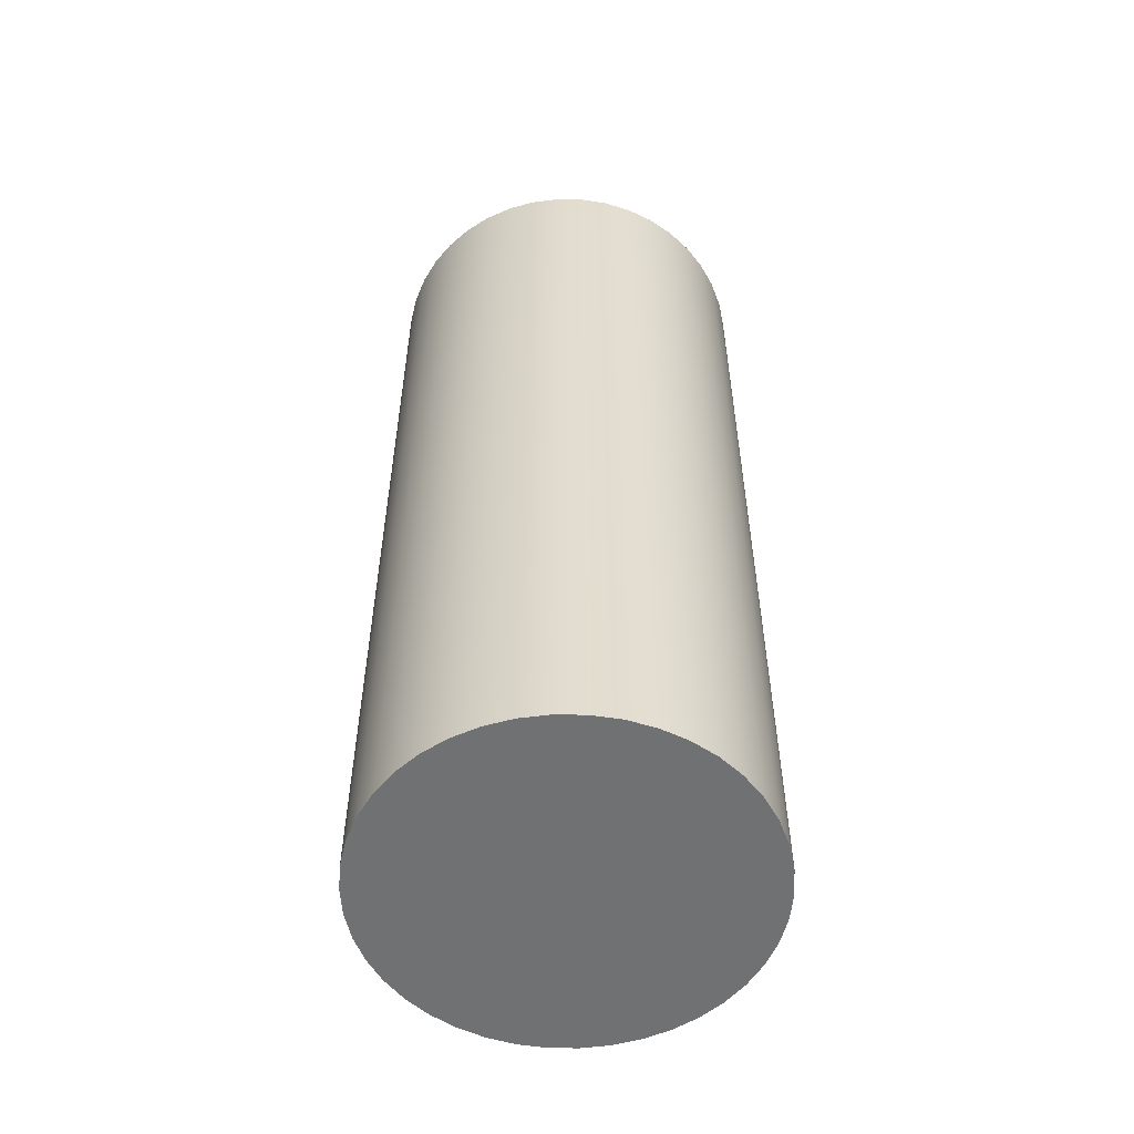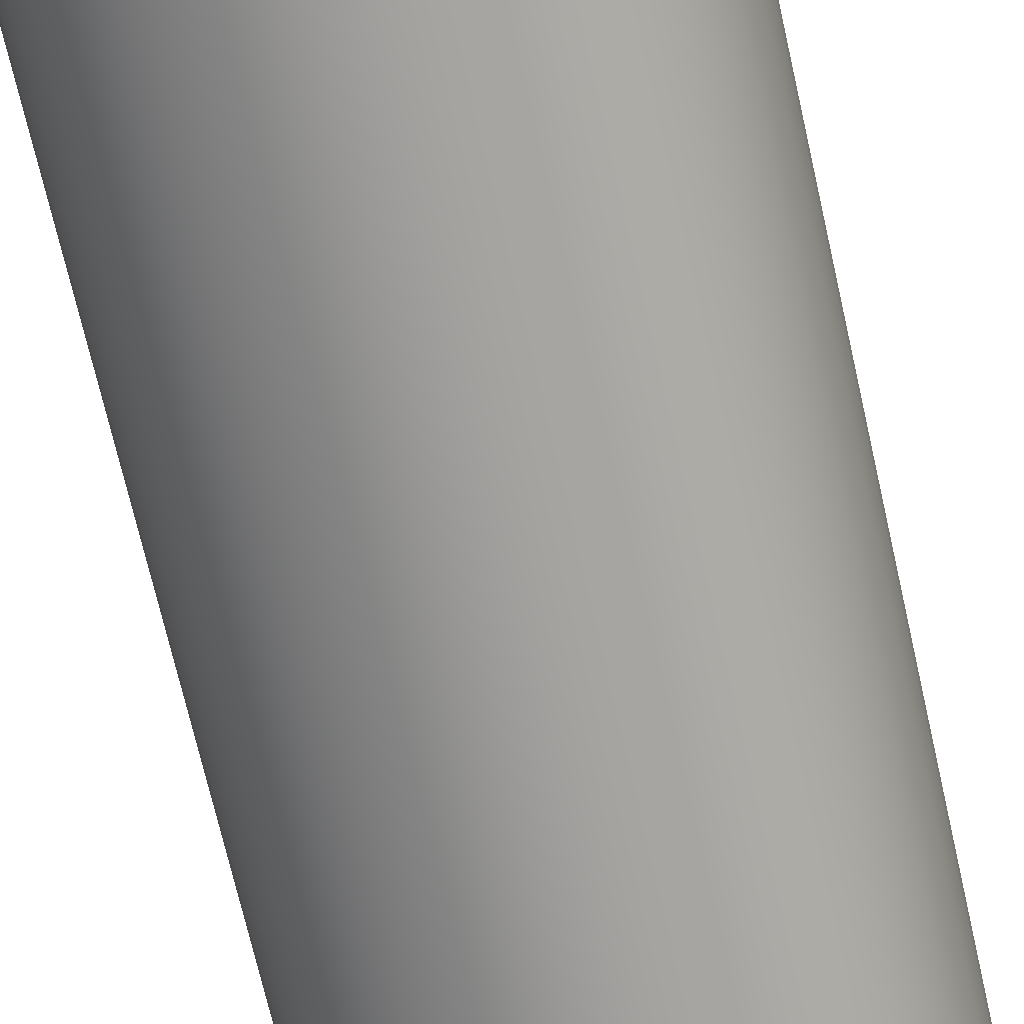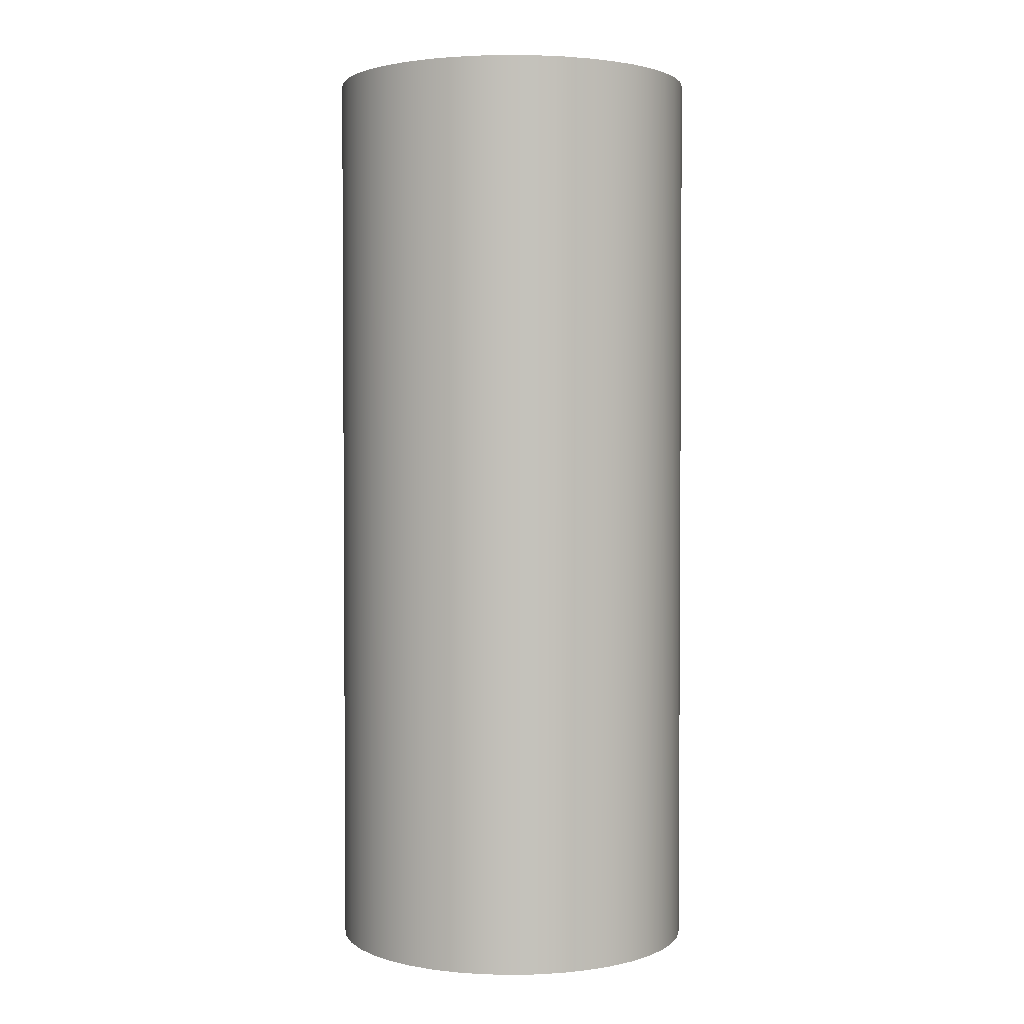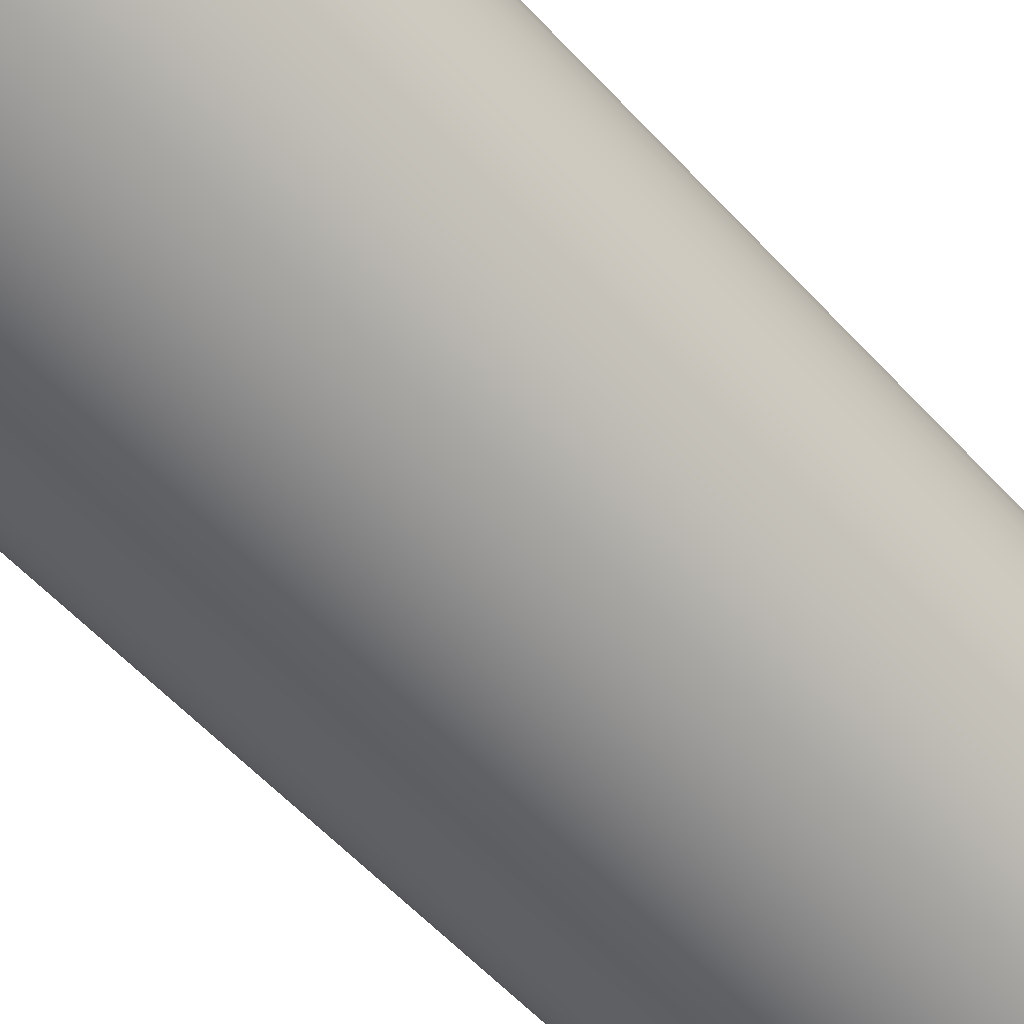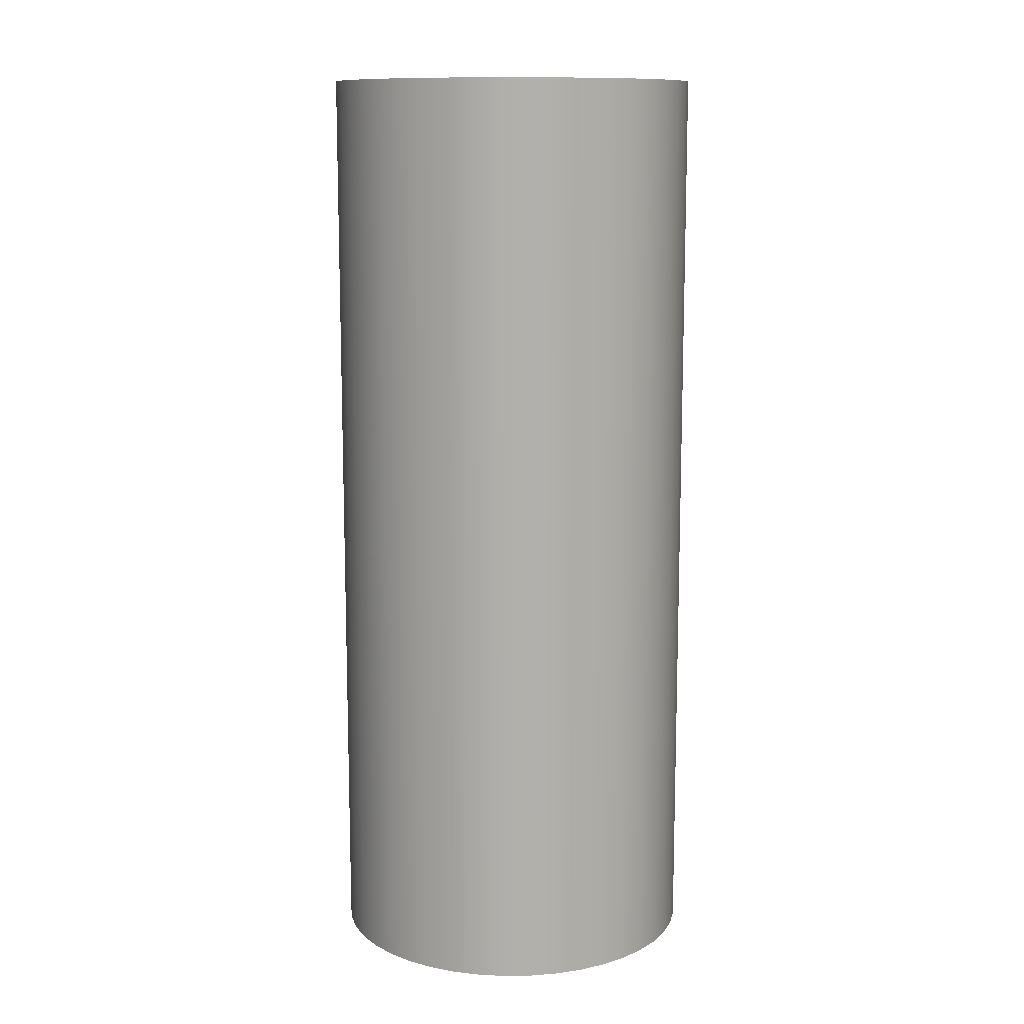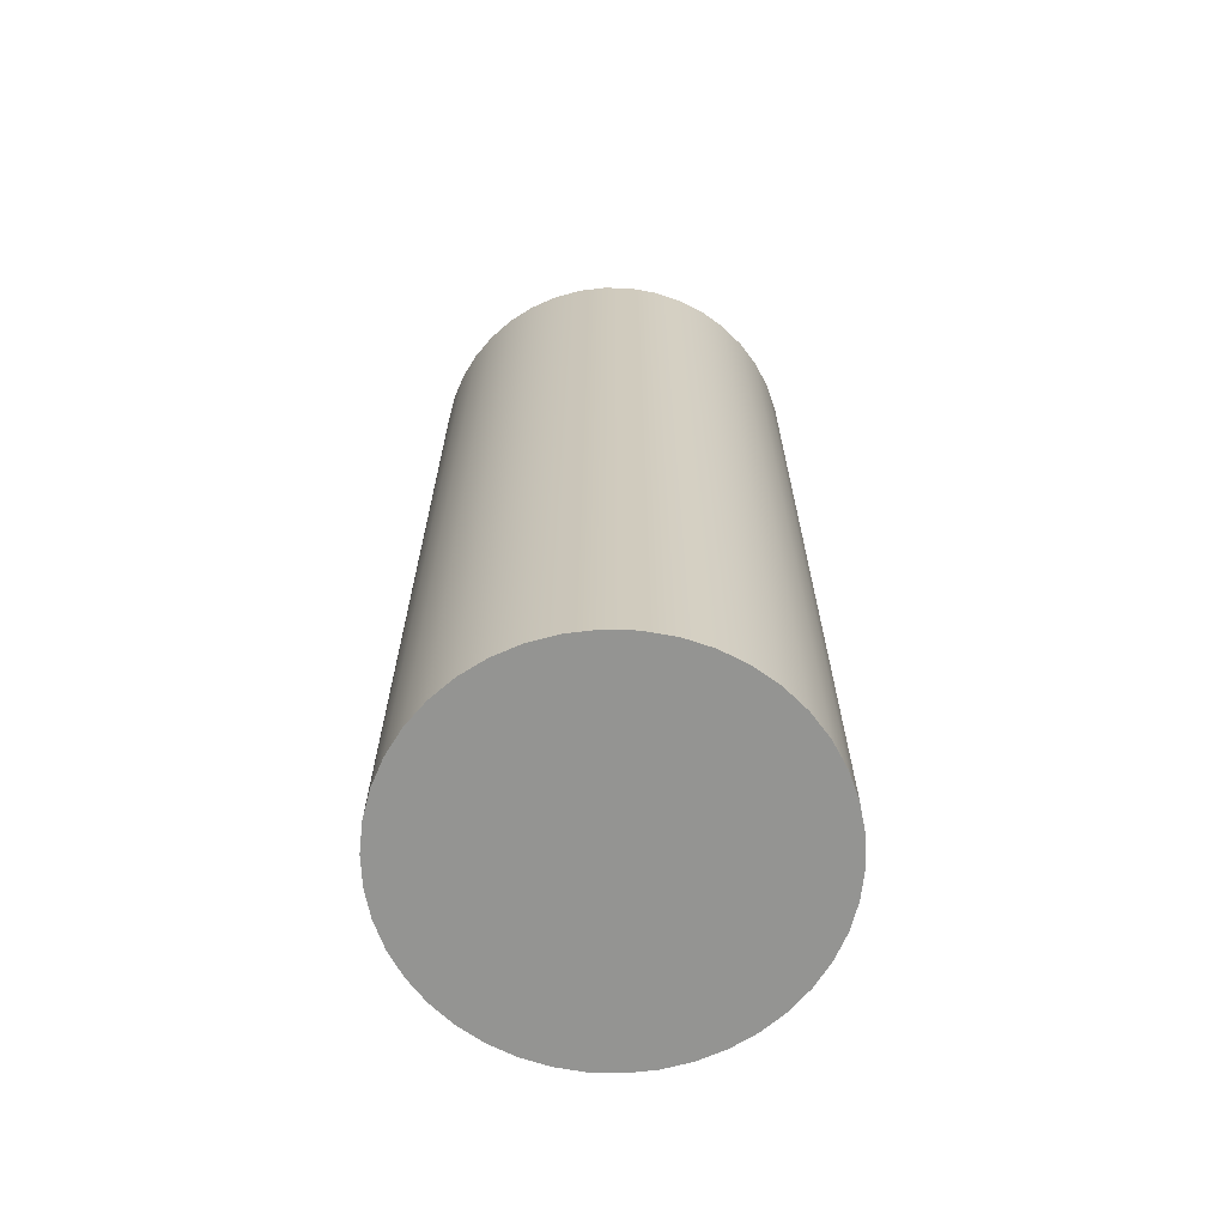
<metadata>
{"format":"obj","ext":"obj","renderer":"f3d","projection":"perspective","resolution":1024,"background":"white","views":[{"elev":-55.2,"azim":-103.7,"up":"+Z"},{"elev":-70.7,"azim":12.8,"up":"+Y"},{"elev":2.4,"azim":56.5,"up":"+Z"},{"elev":-57.6,"azim":-138.0,"up":"+Y"},{"elev":11.6,"azim":92.5,"up":"+Z"},{"elev":-66.9,"azim":41.1,"up":"+Z"}]}
</metadata>
<code>
v -0.5 -6.123e-17 2.5
v -0.4944 0.07452 2.5
v -0.4778 0.1474 2.5
v -0.4505 0.2169 2.5
v -0.4131 0.2817 2.5
v -0.3665 0.3401 2.5
v -0.3117 0.3909 2.5
v -0.25 0.433 2.5
v -0.1827 0.4654 2.5
v -0.1113 0.4875 2.5
v -0.03737 0.4986 2.5
v 0.03737 0.4986 2.5
v 0.1113 0.4875 2.5
v 0.1827 0.4654 2.5
v 0.25 0.433 2.5
v 0.3117 0.3909 2.5
v 0.3665 0.3401 2.5
v 0.4131 0.2817 2.5
v 0.4505 0.2169 2.5
v 0.4778 0.1474 2.5
v 0.4944 0.07452 2.5
v 0.5 0 2.5
v 0.4944 -0.07452 2.5
v 0.4778 -0.1474 2.5
v 0.4505 -0.2169 2.5
v 0.4131 -0.2817 2.5
v 0.3665 -0.3401 2.5
v 0.3117 -0.3909 2.5
v 0.25 -0.433 2.5
v 0.1827 -0.4654 2.5
v 0.1113 -0.4875 2.5
v 0.03737 -0.4986 2.5
v -0.03737 -0.4986 2.5
v -0.1113 -0.4875 2.5
v -0.1827 -0.4654 2.5
v -0.25 -0.433 2.5
v -0.3117 -0.3909 2.5
v -0.3665 -0.3401 2.5
v -0.4131 -0.2817 2.5
v -0.4505 -0.2169 2.5
v -0.4778 -0.1474 2.5
v -0.4944 -0.07452 2.5
v -0.5 -6.123e-17 0
v -0.4944 -0.07452 0
v -0.4778 -0.1474 0
v -0.4505 -0.2169 0
v -0.4131 -0.2817 0
v -0.3665 -0.3401 0
v -0.3117 -0.3909 0
v -0.25 -0.433 0
v -0.1827 -0.4654 0
v -0.1113 -0.4875 0
v -0.03737 -0.4986 0
v 0.03737 -0.4986 0
v 0.1113 -0.4875 0
v 0.1827 -0.4654 0
v 0.25 -0.433 0
v 0.3117 -0.3909 0
v 0.3665 -0.3401 0
v 0.4131 -0.2817 0
v 0.4505 -0.2169 0
v 0.4778 -0.1474 0
v 0.4944 -0.07452 0
v 0.5 0 0
v 0.4944 0.07452 0
v 0.4778 0.1474 0
v 0.4505 0.2169 0
v 0.4131 0.2817 0
v 0.3665 0.3401 0
v 0.3117 0.3909 0
v 0.25 0.433 0
v 0.1827 0.4654 0
v 0.1113 0.4875 0
v 0.03737 0.4986 0
v -0.03737 0.4986 0
v -0.1113 0.4875 0
v -0.1827 0.4654 0
v -0.25 0.433 0
v -0.3117 0.3909 0
v -0.3665 0.3401 0
v -0.4131 0.2817 0
v -0.4505 0.2169 0
v -0.4778 0.1474 0
v -0.4944 0.07452 0
v -0.5 -6.123e-17 0
v -0.5 -6.123e-17 2.5
v -0.5 -6.123e-17 2.5
v -0.4944 -0.07452 2.5
v -0.4778 -0.1474 2.5
v -0.4505 -0.2169 2.5
v -0.4131 -0.2817 2.5
v -0.3665 -0.3401 2.5
v -0.3117 -0.3909 2.5
v -0.25 -0.433 2.5
v -0.1827 -0.4654 2.5
v -0.1113 -0.4875 2.5
v -0.03737 -0.4986 2.5
v 0.03737 -0.4986 2.5
v 0.1113 -0.4875 2.5
v 0.1827 -0.4654 2.5
v 0.25 -0.433 2.5
v 0.3117 -0.3909 2.5
v 0.3665 -0.3401 2.5
v 0.4131 -0.2817 2.5
v 0.4505 -0.2169 2.5
v 0.4778 -0.1474 2.5
v 0.4944 -0.07452 2.5
v 0.5 0 2.5
v 0.4944 0.07452 2.5
v 0.4778 0.1474 2.5
v 0.4505 0.2169 2.5
v 0.4131 0.2817 2.5
v 0.3665 0.3401 2.5
v 0.3117 0.3909 2.5
v 0.25 0.433 2.5
v 0.1827 0.4654 2.5
v 0.1113 0.4875 2.5
v 0.03737 0.4986 2.5
v -0.03737 0.4986 2.5
v -0.1113 0.4875 2.5
v -0.1827 0.4654 2.5
v -0.25 0.433 2.5
v -0.3117 0.3909 2.5
v -0.3665 0.3401 2.5
v -0.4131 0.2817 2.5
v -0.4505 0.2169 2.5
v -0.4778 0.1474 2.5
v -0.4944 0.07452 2.5
v -0.5 -6.123e-17 0
v -0.4944 0.07452 0
v -0.4778 0.1474 0
v -0.4505 0.2169 0
v -0.4131 0.2817 0
v -0.3665 0.3401 0
v -0.3117 0.3909 0
v -0.25 0.433 0
v -0.1827 0.4654 0
v -0.1113 0.4875 0
v -0.03737 0.4986 0
v 0.03737 0.4986 0
v 0.1113 0.4875 0
v 0.1827 0.4654 0
v 0.25 0.433 0
v 0.3117 0.3909 0
v 0.3665 0.3401 0
v 0.4131 0.2817 0
v 0.4505 0.2169 0
v 0.4778 0.1474 0
v 0.4944 0.07452 0
v 0.5 0 0
v 0.4944 -0.07452 0
v 0.4778 -0.1474 0
v 0.4505 -0.2169 0
v 0.4131 -0.2817 0
v 0.3665 -0.3401 0
v 0.3117 -0.3909 0
v 0.25 -0.433 0
v 0.1827 -0.4654 0
v 0.1113 -0.4875 0
v 0.03737 -0.4986 0
v -0.03737 -0.4986 0
v -0.1113 -0.4875 0
v -0.1827 -0.4654 0
v -0.25 -0.433 0
v -0.3117 -0.3909 0
v -0.3665 -0.3401 0
v -0.4131 -0.2817 0
v -0.4505 -0.2169 0
v -0.4778 -0.1474 0
v -0.4944 -0.07452 0
g 74e01c80-e2d6-11ea-bcdb-54bf646e7e1f
f 2 84 1
f 1 84 85
f 86 43 42
f 42 43 44
f 42 44 41
f 41 44 45
f 41 45 40
f 40 45 46
f 40 46 39
f 39 46 47
f 39 47 38
f 38 47 48
f 38 48 37
f 37 48 49
f 37 49 36
f 36 49 50
f 36 50 35
f 35 50 51
f 35 51 34
f 34 51 52
f 34 52 33
f 33 52 53
f 33 53 32
f 32 53 54
f 32 54 31
f 31 54 55
f 31 55 30
f 30 55 56
f 30 56 29
f 29 56 57
f 29 57 28
f 28 57 58
f 28 58 27
f 27 58 59
f 27 59 26
f 26 59 60
f 26 60 25
f 25 60 61
f 25 61 24
f 24 61 62
f 24 62 23
f 23 62 63
f 23 63 22
f 22 63 64
f 22 64 21
f 21 64 65
f 21 65 20
f 20 65 66
f 20 66 19
f 19 66 67
f 19 67 18
f 18 67 68
f 18 68 17
f 17 68 69
f 17 69 16
f 16 69 70
f 16 70 15
f 15 70 71
f 15 71 14
f 14 71 72
f 14 72 13
f 13 72 73
f 13 73 12
f 12 73 74
f 12 74 11
f 11 74 75
f 11 75 10
f 10 75 76
f 10 76 9
f 9 76 77
f 9 77 8
f 8 77 78
f 8 78 7
f 7 78 79
f 7 79 6
f 6 79 80
f 6 80 5
f 5 80 81
f 5 81 4
f 4 81 82
f 4 82 3
f 3 82 83
f 3 83 2
f 2 83 84
g 74e2b608-e2d6-11ea-917d-54bf646e7e1f
f 88 107 87
f 87 107 108
f 87 108 128
f 128 108 109
f 128 109 127
f 127 109 110
f 127 110 126
f 126 110 111
f 126 111 125
f 125 111 112
f 125 112 124
f 124 112 113
f 124 113 123
f 123 113 114
f 123 114 122
f 122 114 115
f 122 115 121
f 121 115 116
f 121 116 120
f 120 116 117
f 120 117 119
f 119 117 118
f 107 88 106
f 106 88 89
f 106 89 105
f 105 89 90
f 105 90 104
f 104 90 91
f 104 91 103
f 103 91 92
f 103 92 102
f 102 92 93
f 102 93 101
f 101 93 94
f 101 94 100
f 100 94 95
f 100 95 99
f 99 95 96
f 99 96 98
f 98 96 97
g 74e54f62-e2d6-11ea-bcf0-54bf646e7e1f
f 130 149 129
f 129 149 150
f 129 150 170
f 170 150 151
f 170 151 169
f 169 151 152
f 169 152 168
f 168 152 153
f 168 153 167
f 167 153 154
f 167 154 166
f 166 154 155
f 166 155 165
f 165 155 156
f 165 156 164
f 164 156 157
f 164 157 163
f 163 157 158
f 163 158 162
f 162 158 159
f 162 159 161
f 161 159 160
f 149 130 148
f 148 130 131
f 148 131 147
f 147 131 132
f 147 132 146
f 146 132 133
f 146 133 145
f 145 133 134
f 145 134 144
f 144 134 135
f 144 135 143
f 143 135 136
f 143 136 142
f 142 136 137
f 142 137 141
f 141 137 138
f 141 138 140
f 140 138 139

</code>
